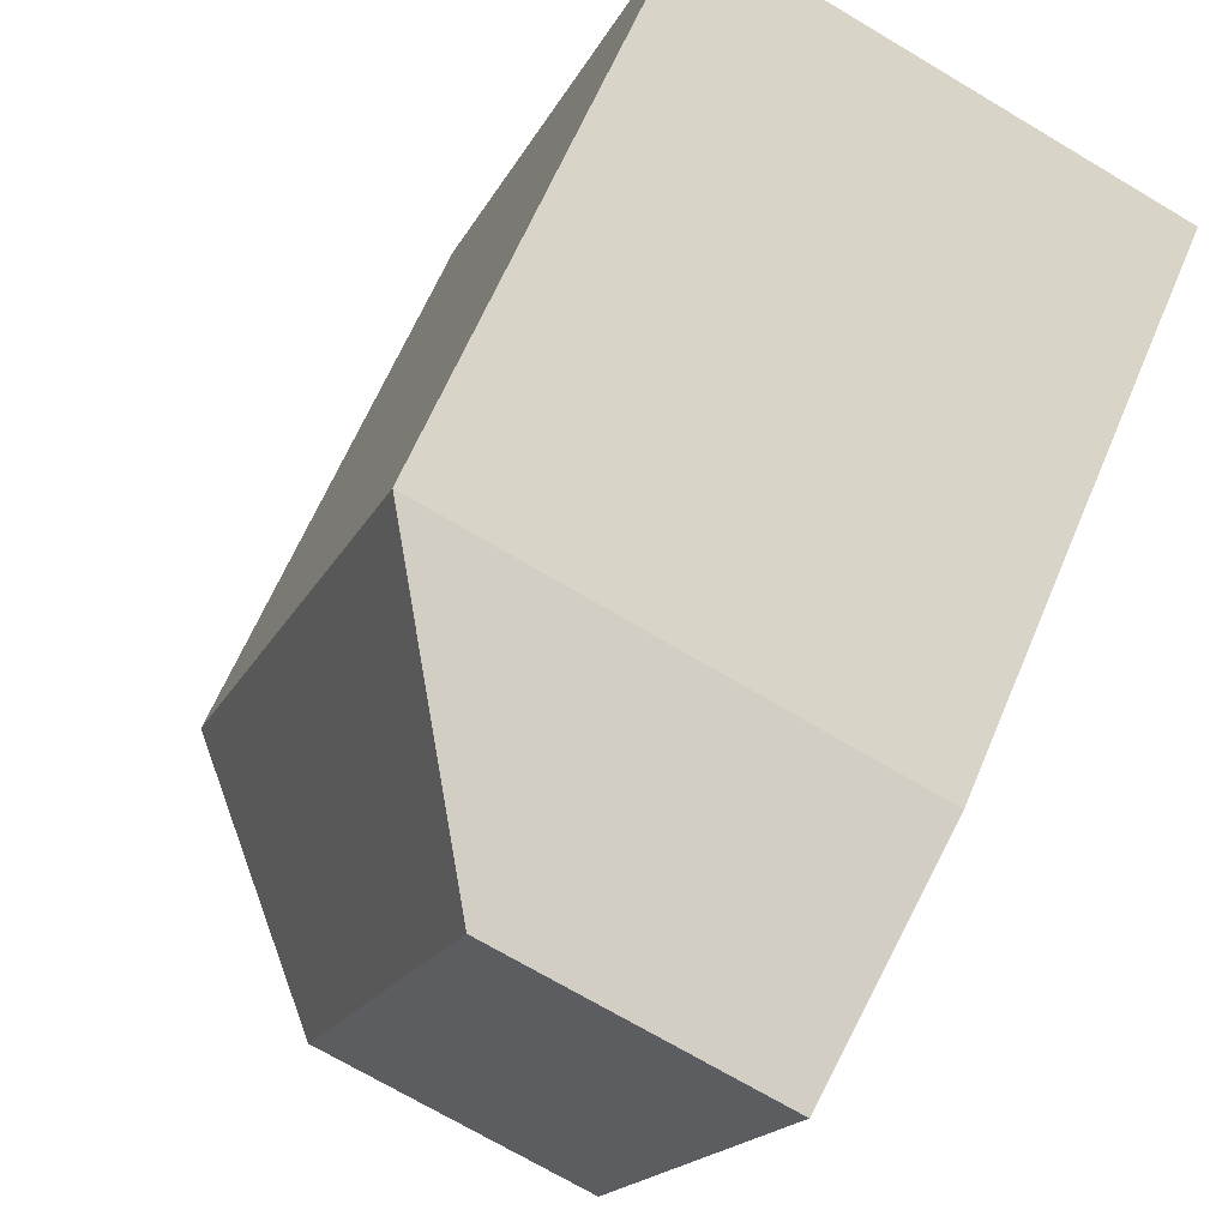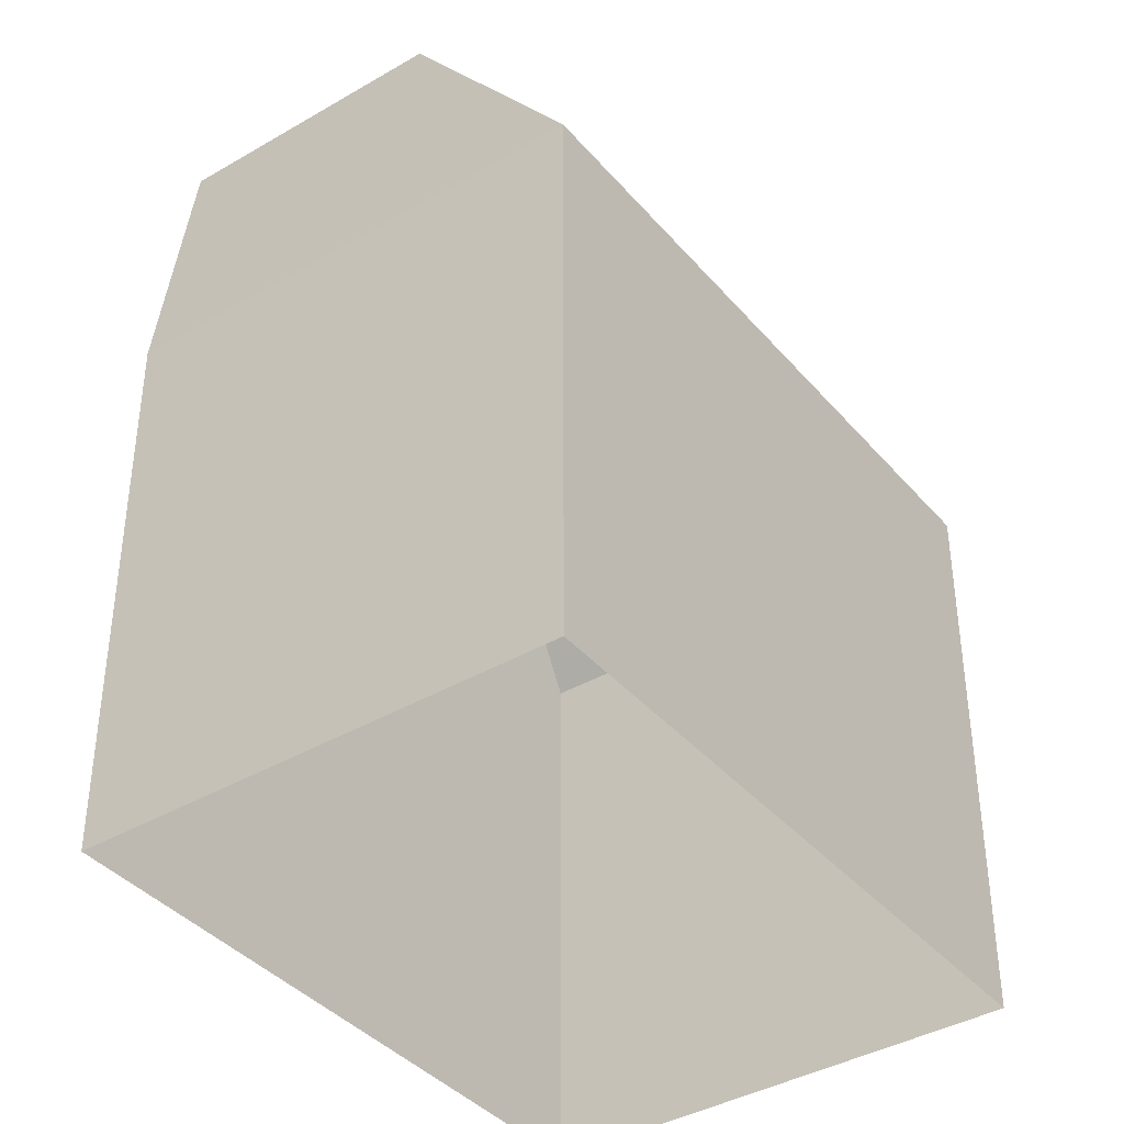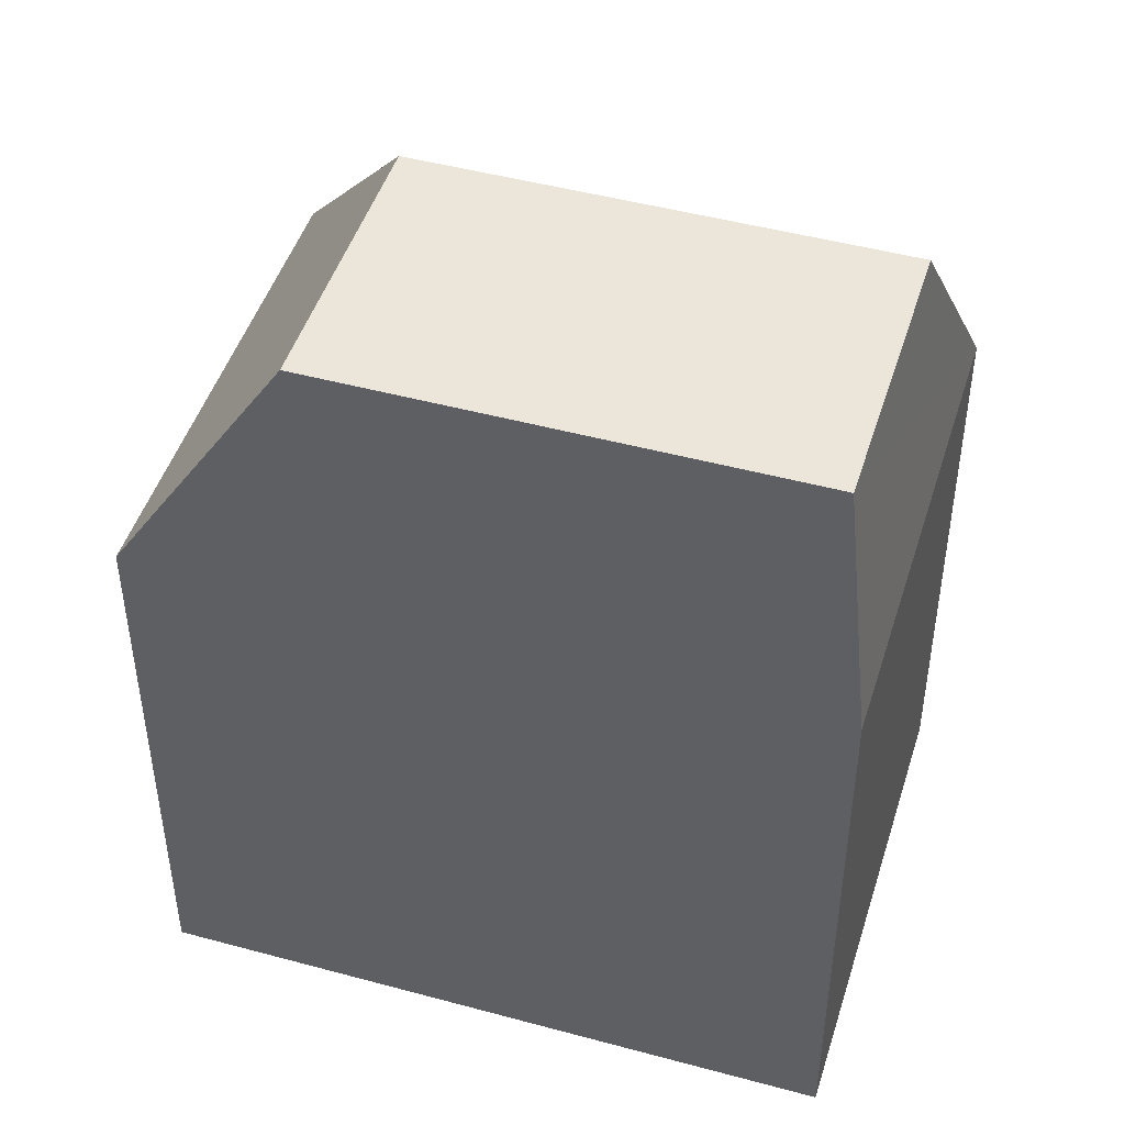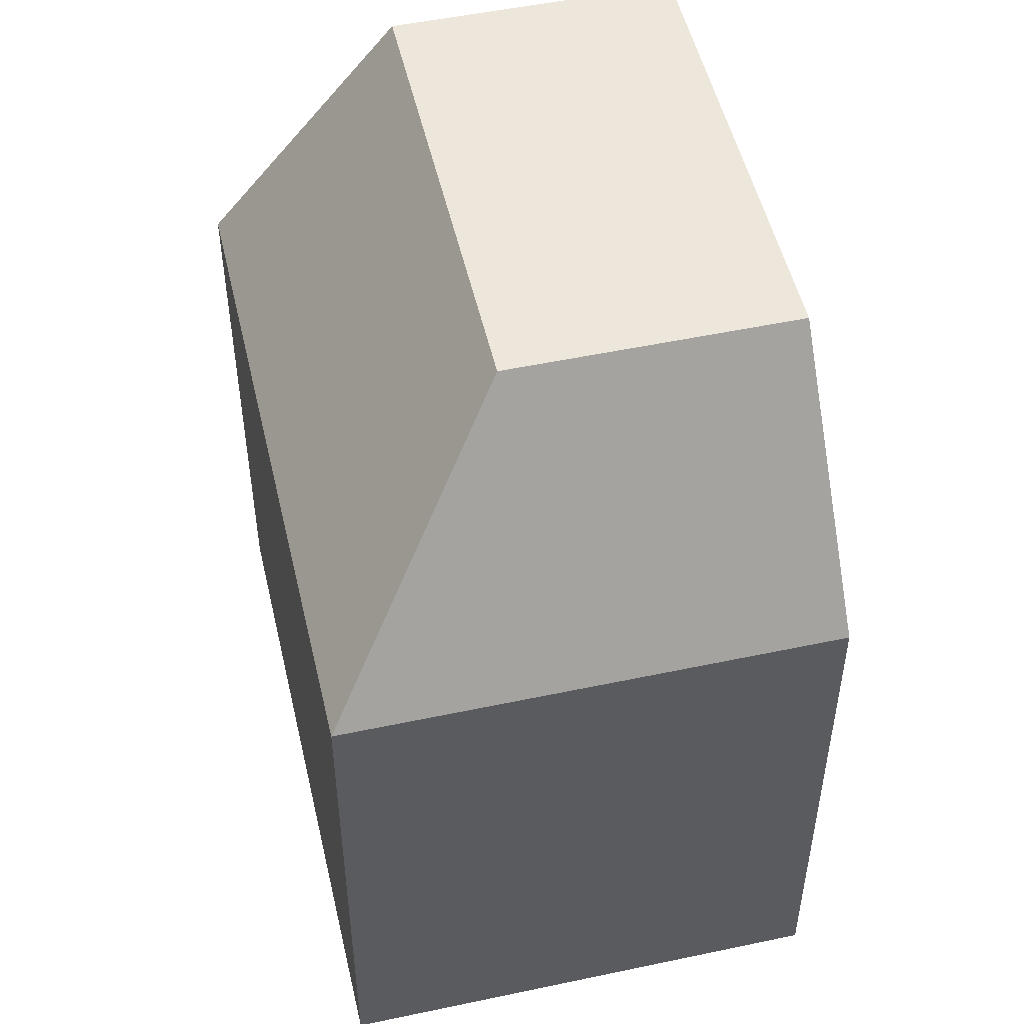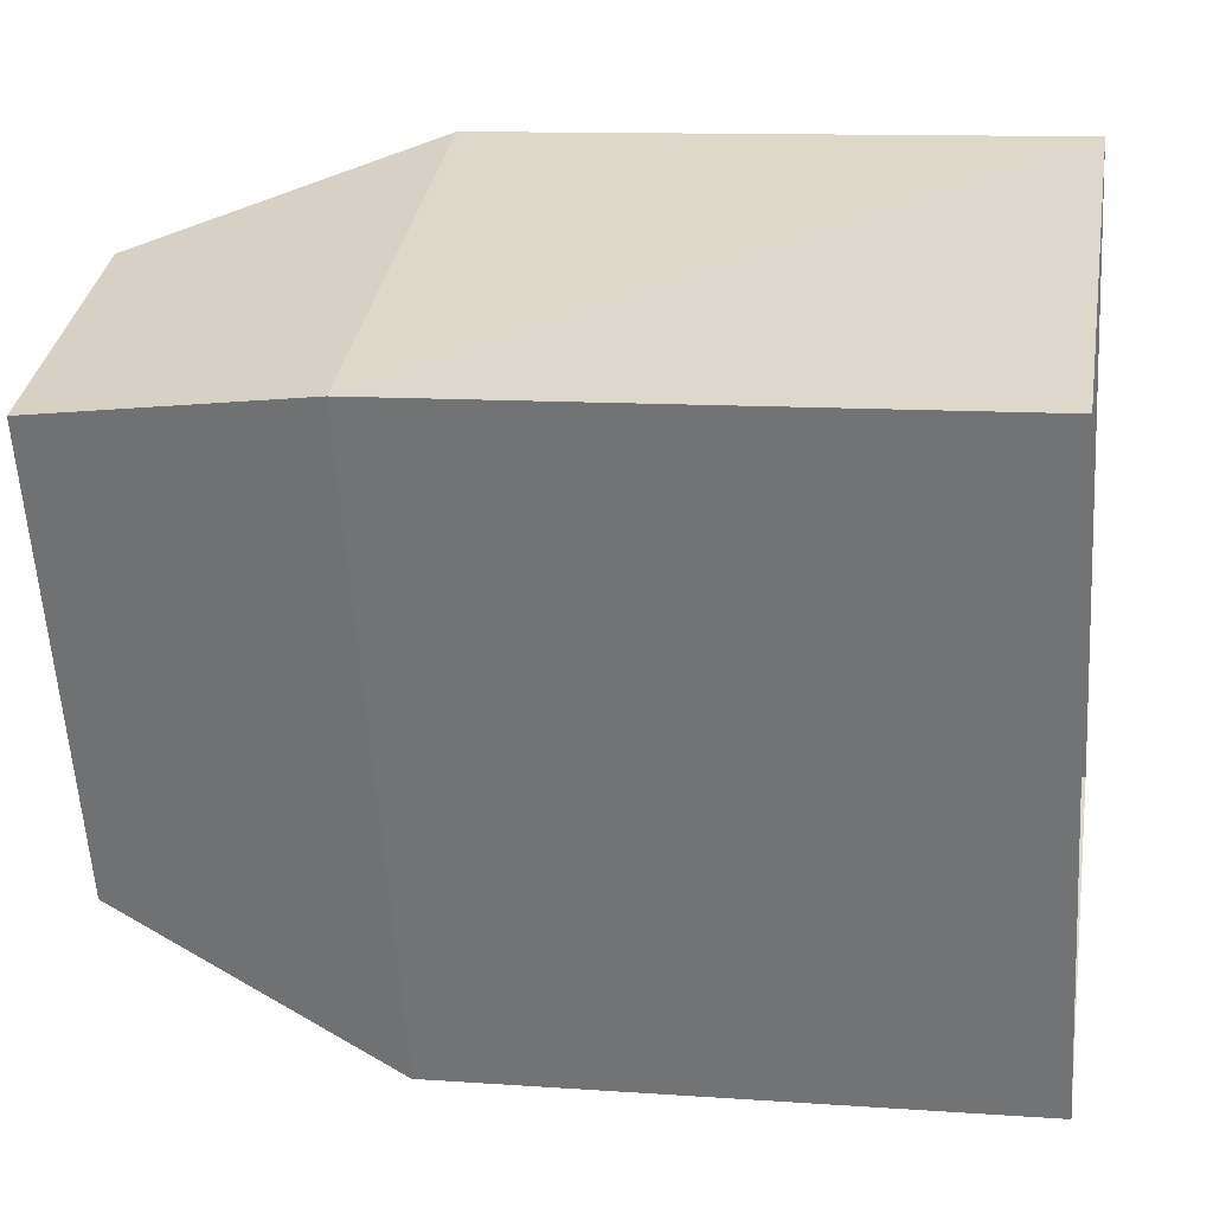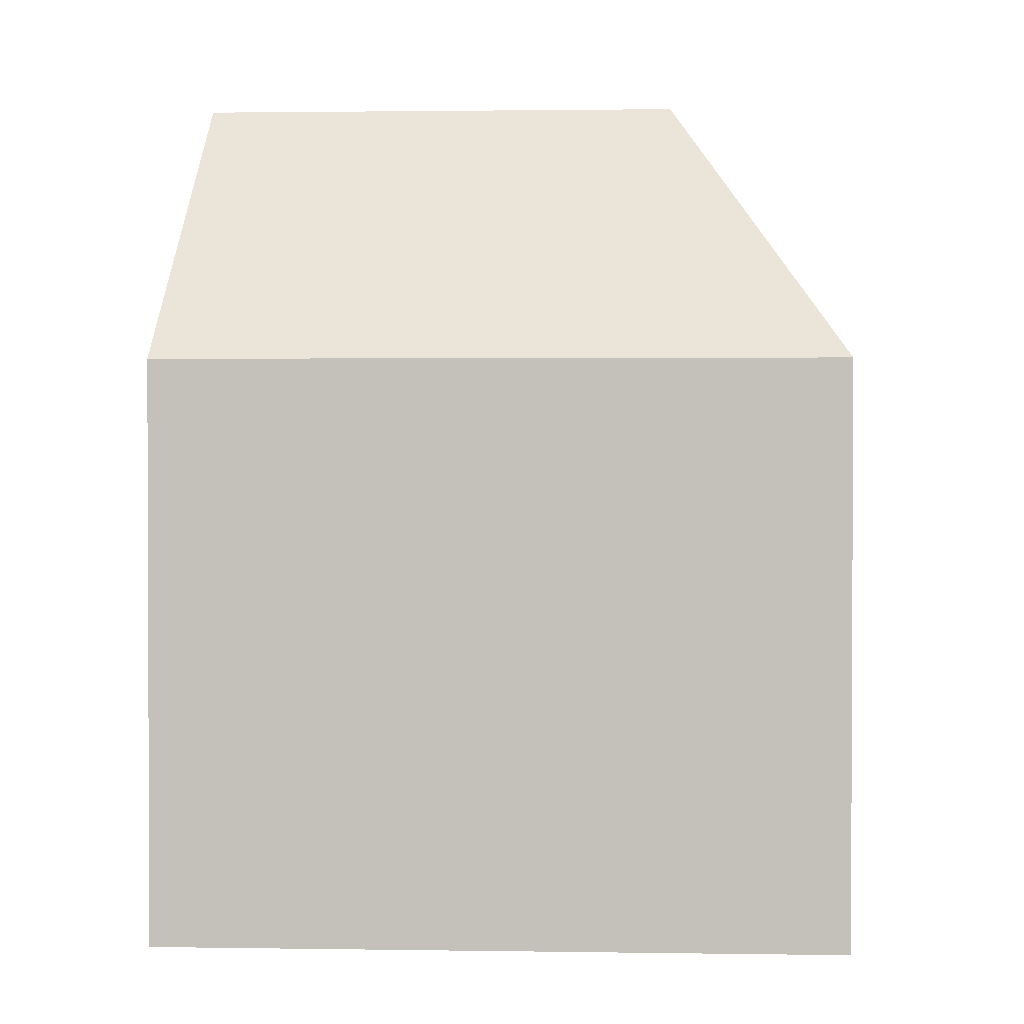
<metadata>
{"format":"obj","ext":"obj","renderer":"f3d","projection":"perspective","resolution":1024,"background":"white","views":[{"elev":63.5,"azim":22.9,"up":"+Y"},{"elev":-39.4,"azim":-164.9,"up":"+Z"},{"elev":46.9,"azim":86.2,"up":"+Z"},{"elev":51.4,"azim":-33.9,"up":"+Z"},{"elev":11.6,"azim":99.7,"up":"+Y"},{"elev":1.6,"azim":-107.6,"up":"+Z"}]}
</metadata>
<code>
v -7181 -3.748e+04 12.59
v -7181 -3.748e+04 2.636
v -7189 -3.748e+04 2.639
v -7189 -3.748e+04 12.59
v -7186 -3.749e+04 12.59
v -7186 -3.749e+04 2.636
v -7194 -3.749e+04 2.639
v -7194 -3.749e+04 12.59
v -7185 -3.749e+04 17.16
v -7182 -3.748e+04 17.16
v -7186 -3.748e+04 17.16
v -7189 -3.748e+04 17.16
f 6 7 3
f 2 6 3
f 1 2 3
f 4 1 3
f 5 6 2
f 1 5 2
f 5 7 6
f 5 8 7
f 8 3 7
f 8 4 3
f 1 9 5
f 10 9 1
f 8 11 4
f 12 11 8
f 4 10 1
f 11 10 4
f 5 12 8
f 9 12 5
f 12 10 11
f 12 9 10

</code>
